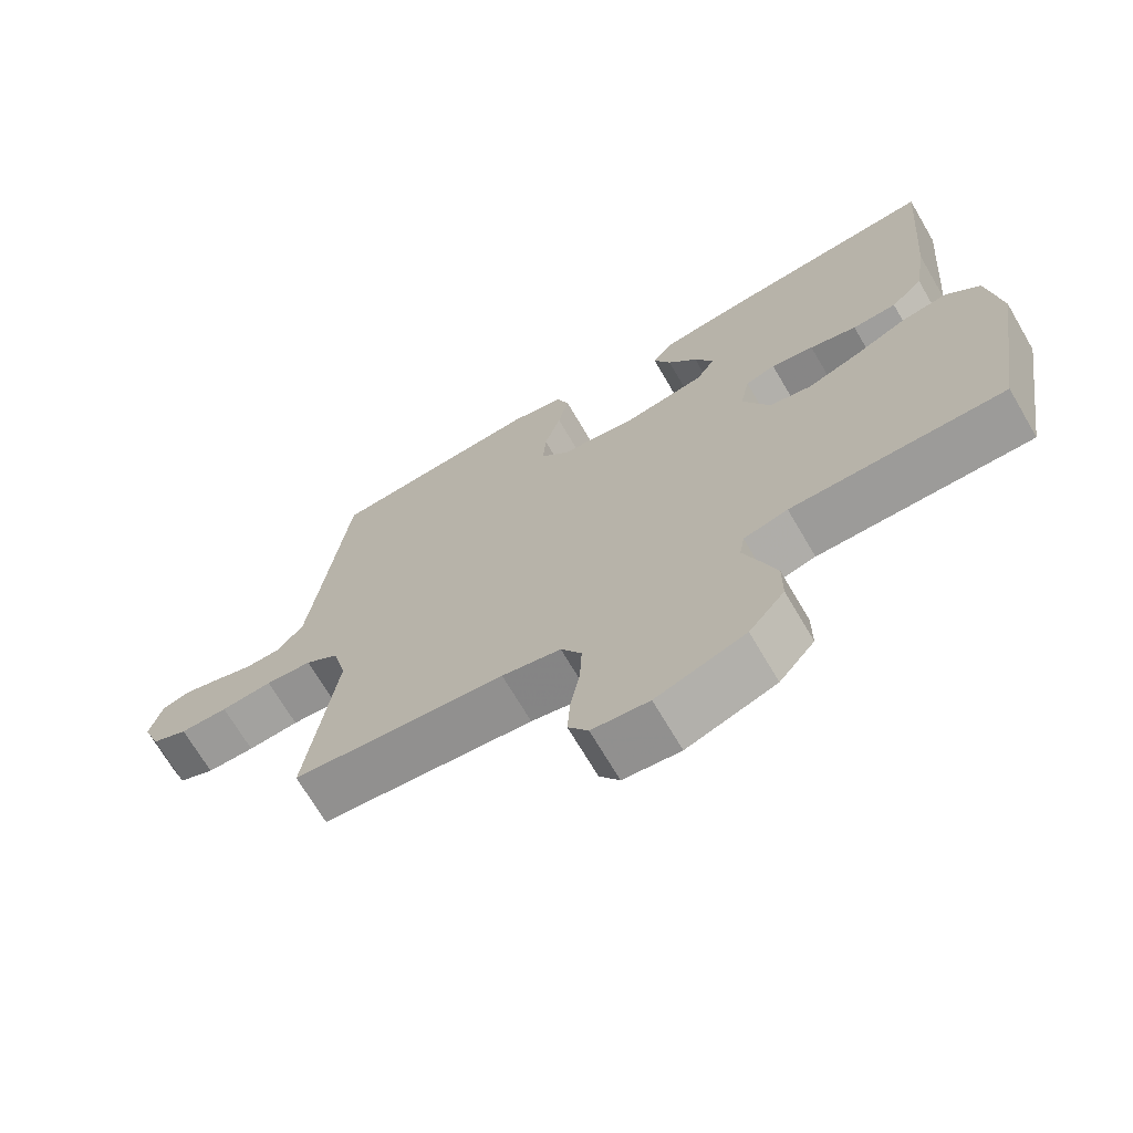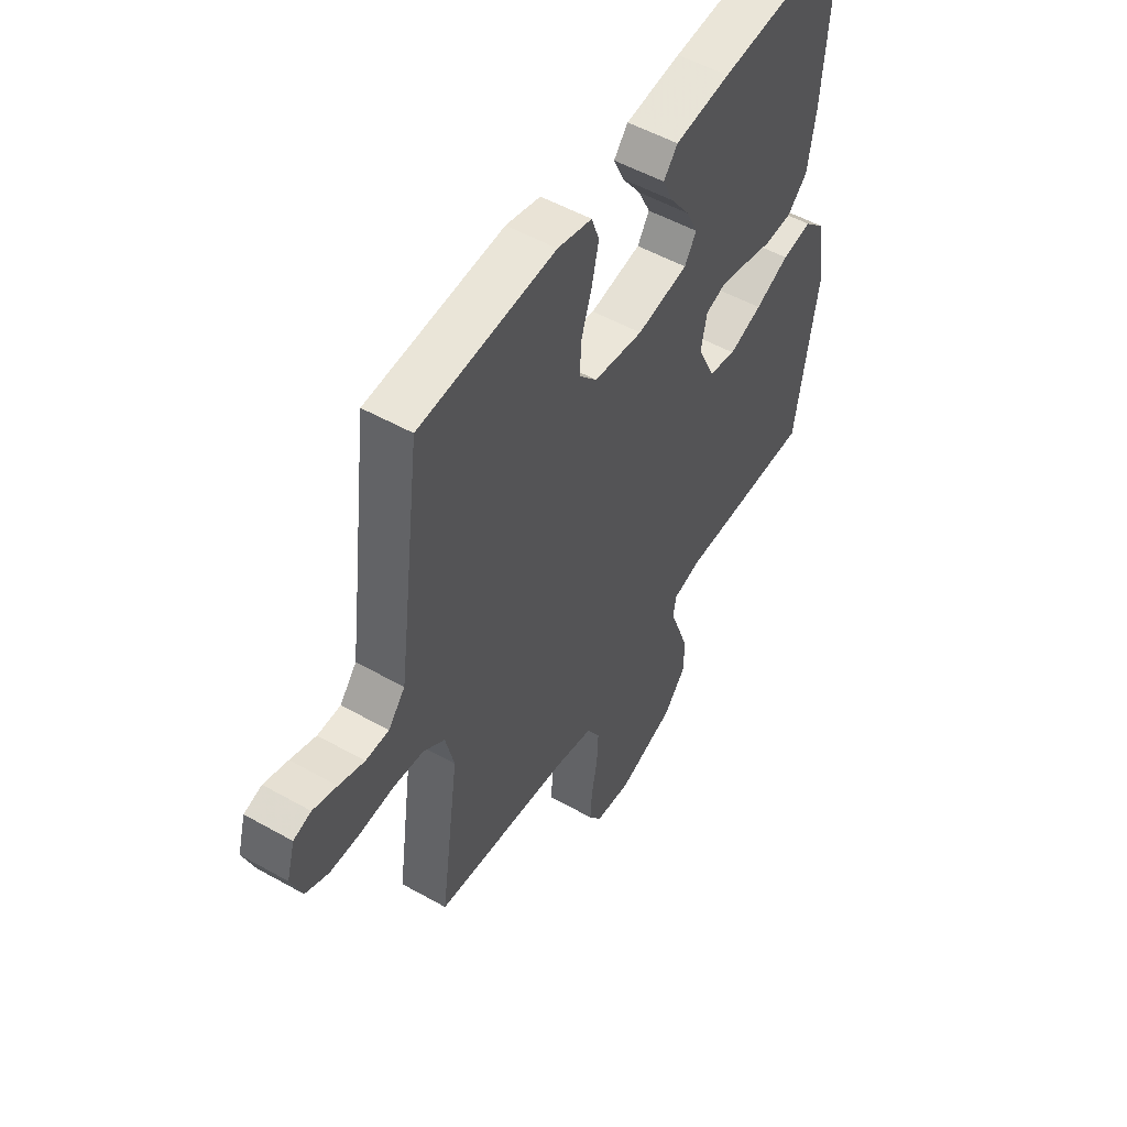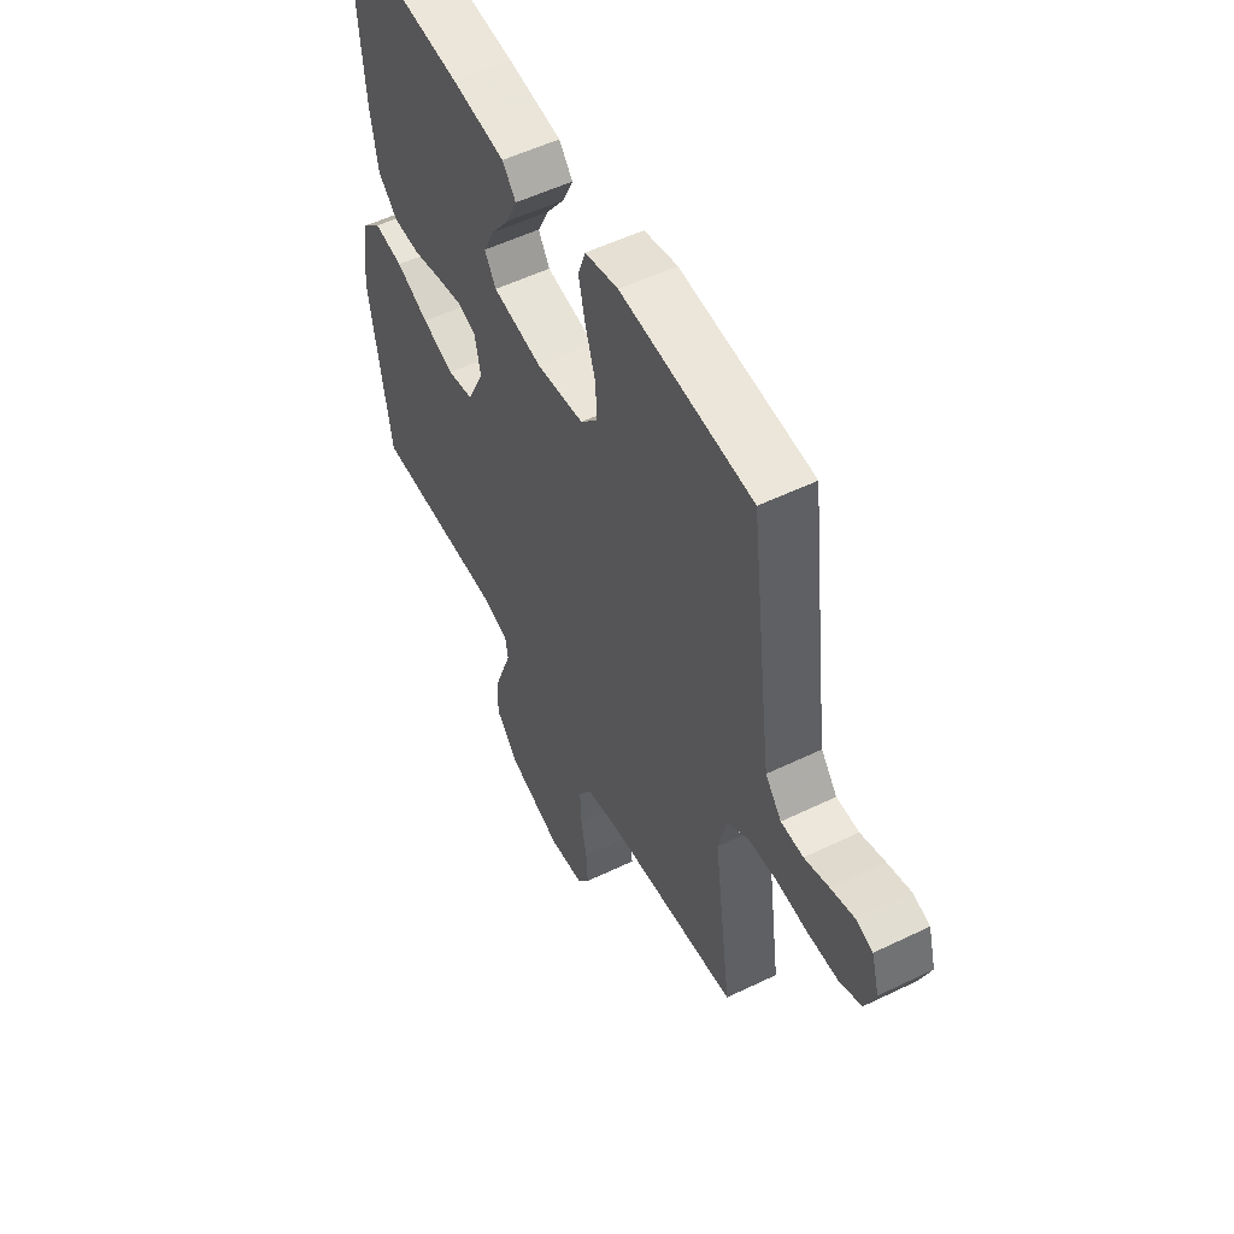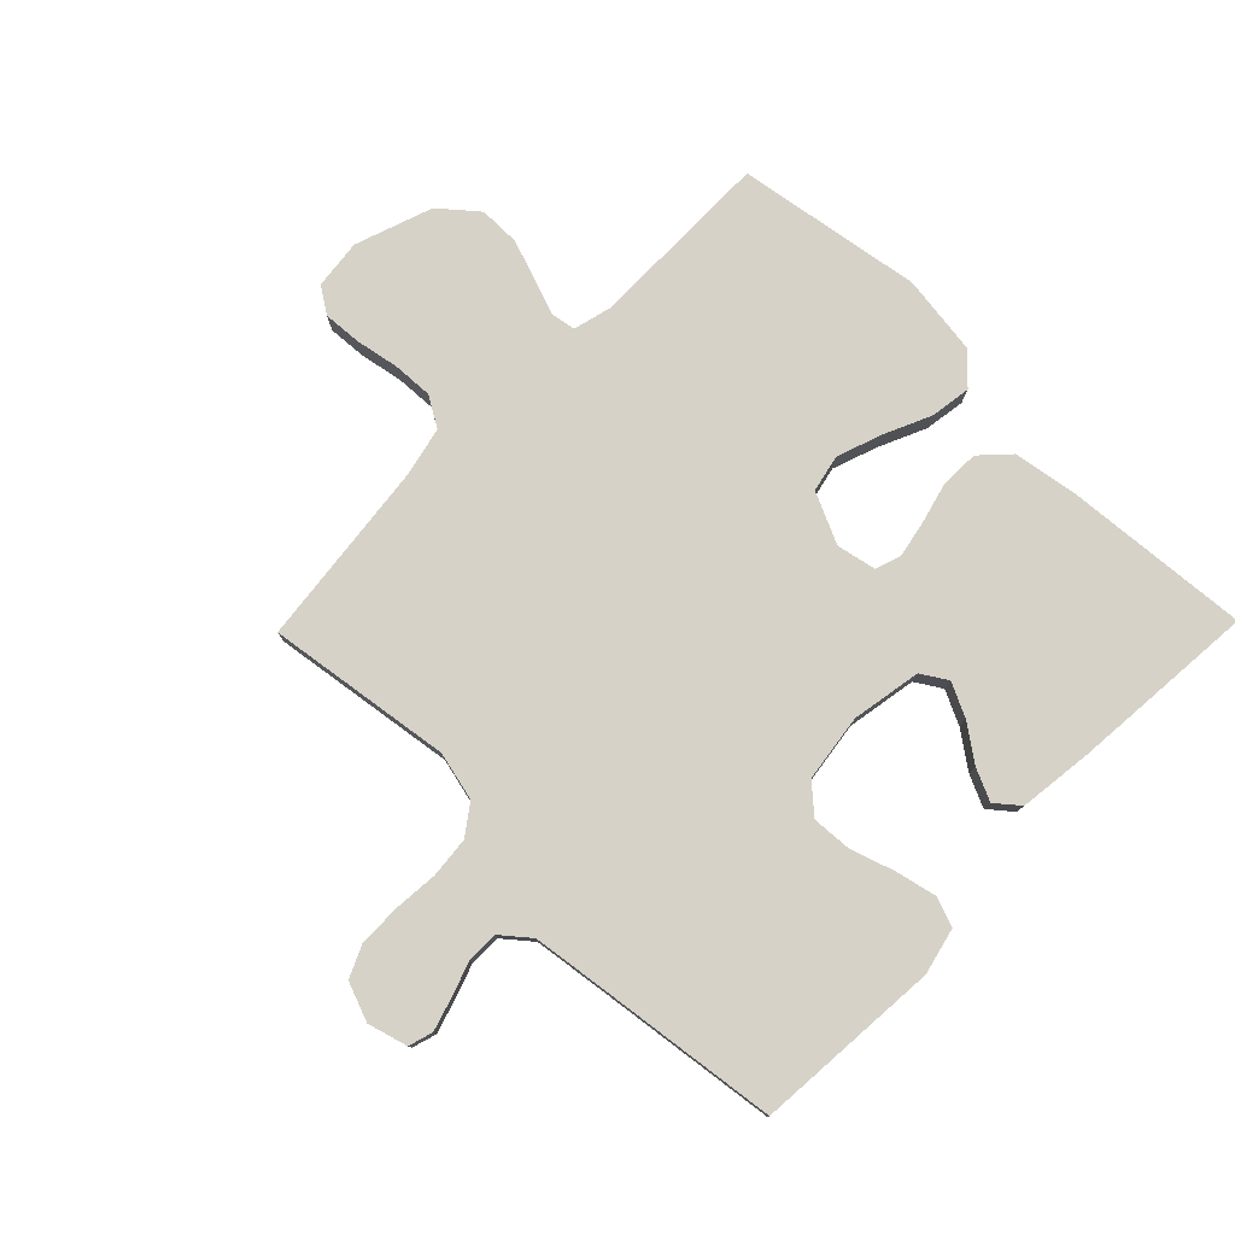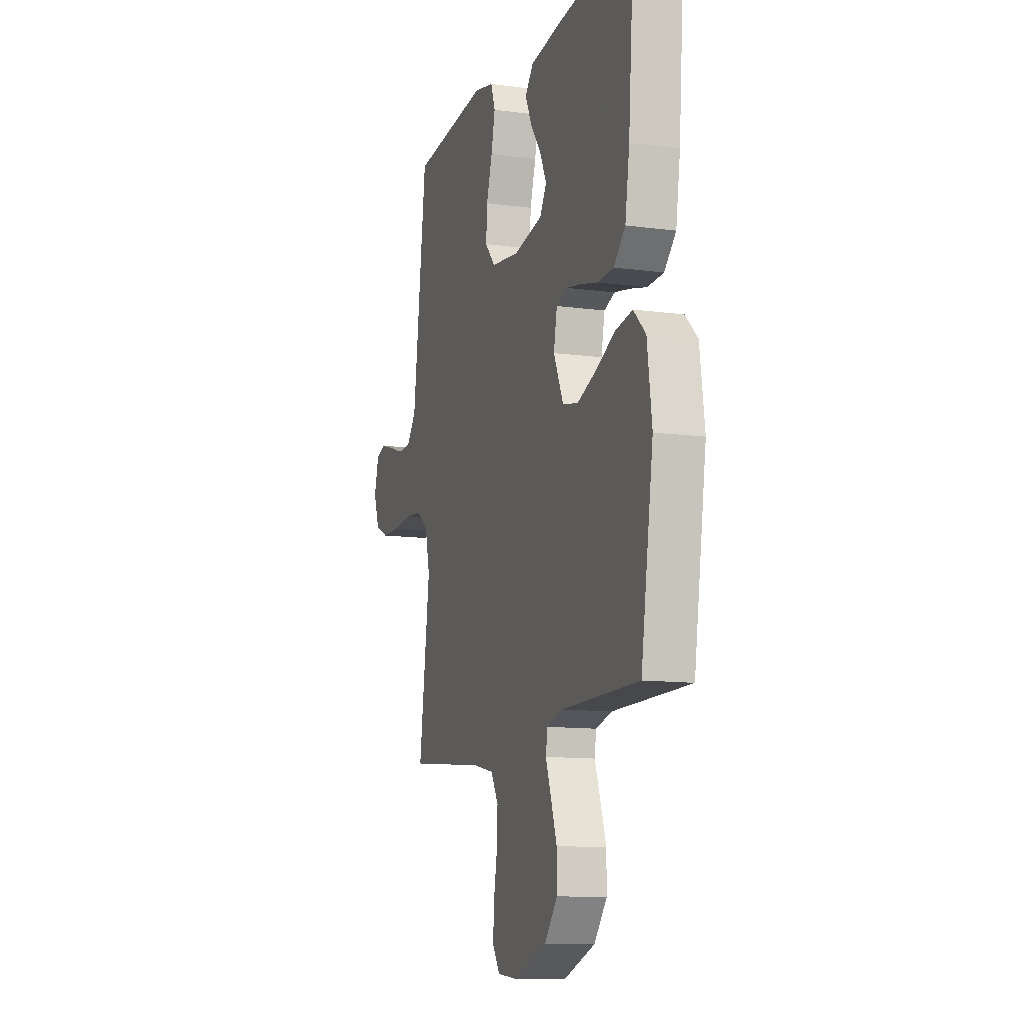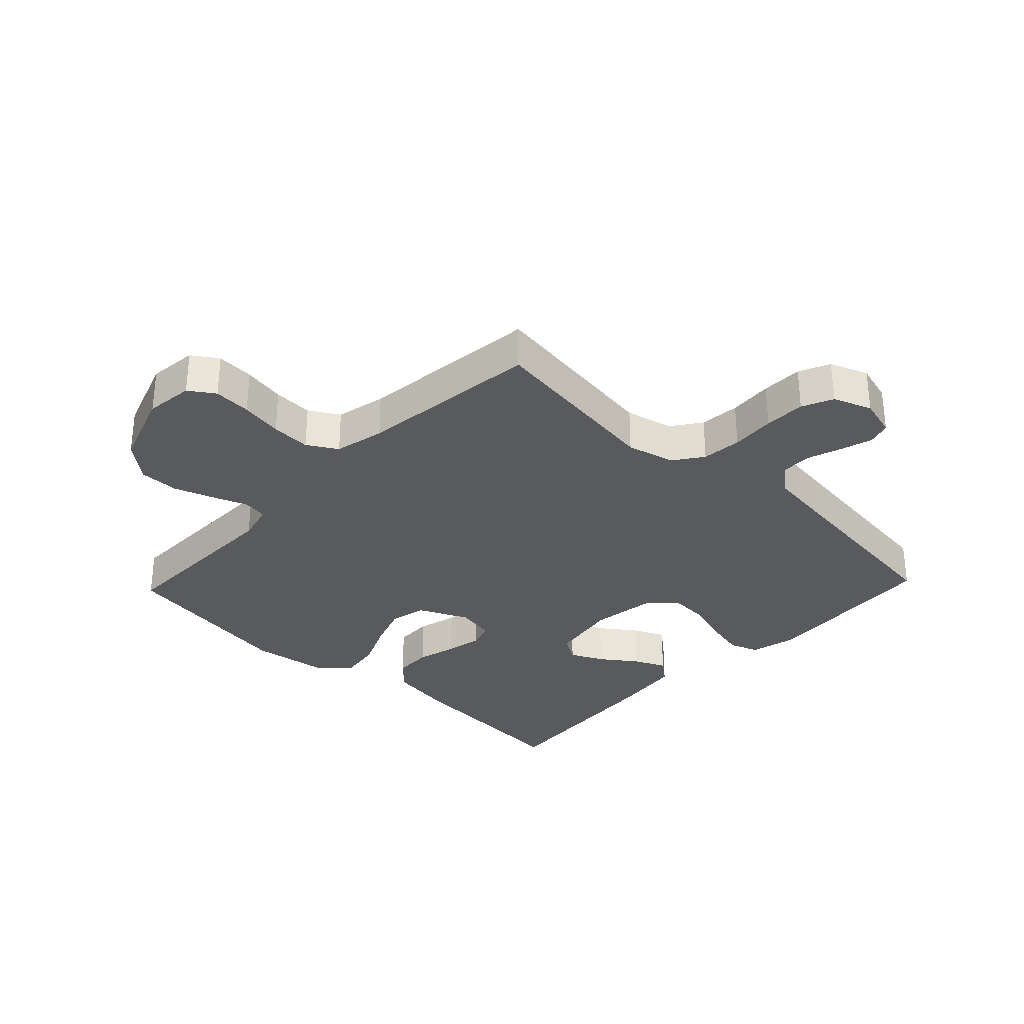
<metadata>
{"format":"obj","ext":"obj","renderer":"f3d","projection":"perspective","resolution":1024,"background":"white","views":[{"elev":-69.8,"azim":30.4,"up":"+Z"},{"elev":52.2,"azim":-58.7,"up":"+Z"},{"elev":54.0,"azim":-117.2,"up":"+Z"},{"elev":78.4,"azim":-45.7,"up":"+Y"},{"elev":-11.8,"azim":72.3,"up":"+Z"},{"elev":-31.6,"azim":-133.5,"up":"+Y"}]}
</metadata>
<code>
v -0.5 0.07 0.5
v -0.2 0.07 0.523
v -0.124 0.07 0.505
v -0.107 0.07 0.457
v -0.122 0.07 0.391
v -0.145 0.07 0.32
v -0.149 0.07 0.256
v -0.109 0.07 0.211
v 0 0.07 0.196
v 0.113 0.07 0.216
v 0.139 0.07 0.258
v 0.113 0.07 0.312
v 0.071 0.07 0.37
v 0.047 0.07 0.422
v 0.078 0.07 0.46
v 0.2 0.07 0.475
v 0.5 0.07 0.5
v 0.476 0.07 0.2
v 0.459 0.07 0.094
v 0.414 0.07 0.051
v 0.352 0.07 0.049
v 0.286 0.07 0.066
v 0.226 0.07 0.078
v 0.184 0.07 0.064
v 0.171 0.07 0
v 0.209 0.07 -0.082
v 0.269 0.07 -0.095
v 0.342 0.07 -0.069
v 0.417 0.07 -0.035
v 0.483 0.07 -0.025
v 0.53 0.07 -0.07
v 0.548 0.07 -0.2
v 0.5 0.07 -0.5
v 0.2 0.07 -0.499
v 0.138 0.07 -0.515
v 0.131 0.07 -0.555
v 0.152 0.07 -0.612
v 0.175 0.07 -0.678
v 0.175 0.07 -0.744
v 0.125 0.07 -0.804
v 0 0.07 -0.848
v -0.08 0.07 -0.839
v -0.108 0.07 -0.797
v -0.104 0.07 -0.735
v -0.091 0.07 -0.665
v -0.088 0.07 -0.6
v -0.117 0.07 -0.551
v -0.2 0.07 -0.533
v -0.5 0.07 -0.5
v -0.458 0.07 -0.2
v -0.477 0.07 -0.121
v -0.525 0.07 -0.087
v -0.591 0.07 -0.081
v -0.664 0.07 -0.087
v -0.732 0.07 -0.086
v -0.783 0.07 -0.063
v -0.807 0.07 0
v -0.789 0.07 0.064
v -0.75 0.07 0.076
v -0.697 0.07 0.06
v -0.641 0.07 0.041
v -0.59 0.07 0.042
v -0.553 0.07 0.087
v -0.538 0.07 0.2
v -0.5 0 0.5
v -0.2 0 0.523
v -0.124 0 0.505
v -0.107 0 0.457
v -0.122 0 0.391
v -0.145 0 0.32
v -0.149 0 0.256
v -0.109 0 0.211
v 0 0 0.196
v 0.113 0 0.216
v 0.139 0 0.258
v 0.113 0 0.312
v 0.071 0 0.37
v 0.047 0 0.422
v 0.078 0 0.46
v 0.2 0 0.475
v 0.5 0 0.5
v 0.476 0 0.2
v 0.459 0 0.094
v 0.414 0 0.051
v 0.352 0 0.049
v 0.286 0 0.066
v 0.226 0 0.078
v 0.184 0 0.064
v 0.171 0 0
v 0.209 0 -0.082
v 0.269 0 -0.095
v 0.342 0 -0.069
v 0.417 0 -0.035
v 0.483 0 -0.025
v 0.53 0 -0.07
v 0.548 0 -0.2
v 0.5 0 -0.5
v 0.2 0 -0.499
v 0.138 0 -0.515
v 0.131 0 -0.555
v 0.152 0 -0.612
v 0.175 0 -0.678
v 0.175 0 -0.744
v 0.125 0 -0.804
v 0 0 -0.848
v -0.08 0 -0.839
v -0.108 0 -0.797
v -0.104 0 -0.735
v -0.091 0 -0.665
v -0.088 0 -0.6
v -0.117 0 -0.551
v -0.2 0 -0.533
v -0.5 0 -0.5
v -0.458 0 -0.2
v -0.477 0 -0.121
v -0.525 0 -0.087
v -0.591 0 -0.081
v -0.664 0 -0.087
v -0.732 0 -0.086
v -0.783 0 -0.063
v -0.807 0 0
v -0.789 0 0.064
v -0.75 0 0.076
v -0.697 0 0.06
v -0.641 0 0.041
v -0.59 0 0.042
v -0.553 0 0.087
v -0.538 0 0.2
f 58 59 60 61
f 56 57 58 61
f 56 61 62
f 53 54 55 56
f 52 53 56 62
f 51 52 62 63
f 48 49 50
f 47 48 50 51
f 42 43 44 45
f 42 45 46
f 41 42 46
f 40 41 46
f 39 40 46 47
f 36 37 38 39
f 31 32 33 34
f 31 34 35
f 28 29 30 31
f 27 28 31 35
f 26 27 35
f 25 26 35 36
f 19 20 21 22
f 19 22 23
f 18 19 23
f 17 18 23 24
f 12 13 14 15
f 11 12 15 16
f 3 4 5 6
f 1 2 3 6
f 64 1 6 7
f 63 64 7 8
f 51 63 8 9
f 36 39 47 51
f 25 36 51 9
f 24 25 9 10
f 11 16 17 24
f 10 11 24
f 125 124 123 122
f 125 122 121 120
f 126 125 120
f 120 119 118 117
f 126 120 117 116
f 127 126 116 115
f 114 113 112
f 115 114 112 111
f 109 108 107 106
f 110 109 106
f 110 106 105
f 110 105 104
f 111 110 104 103
f 103 102 101 100
f 98 97 96 95
f 99 98 95
f 95 94 93 92
f 99 95 92 91
f 99 91 90
f 100 99 90 89
f 86 85 84 83
f 87 86 83
f 87 83 82
f 88 87 82 81
f 79 78 77 76
f 80 79 76 75
f 70 69 68 67
f 70 67 66 65
f 71 70 65 128
f 72 71 128 127
f 73 72 127 115
f 115 111 103 100
f 73 115 100 89
f 74 73 89 88
f 88 81 80 75
f 88 75 74
f 1 65 66 2
f 2 66 67 3
f 3 67 68 4
f 4 68 69 5
f 5 69 70 6
f 6 70 71 7
f 7 71 72 8
f 8 72 73 9
f 9 73 74 10
f 10 74 75 11
f 11 75 76 12
f 12 76 77 13
f 13 77 78 14
f 14 78 79 15
f 15 79 80 16
f 16 80 81 17
f 17 81 82 18
f 18 82 83 19
f 19 83 84 20
f 20 84 85 21
f 21 85 86 22
f 22 86 87 23
f 23 87 88 24
f 24 88 89 25
f 25 89 90 26
f 26 90 91 27
f 27 91 92 28
f 28 92 93 29
f 29 93 94 30
f 30 94 95 31
f 31 95 96 32
f 32 96 97 33
f 33 97 98 34
f 34 98 99 35
f 35 99 100 36
f 36 100 101 37
f 37 101 102 38
f 38 102 103 39
f 39 103 104 40
f 40 104 105 41
f 41 105 106 42
f 42 106 107 43
f 43 107 108 44
f 44 108 109 45
f 45 109 110 46
f 46 110 111 47
f 47 111 112 48
f 48 112 113 49
f 49 113 114 50
f 50 114 115 51
f 51 115 116 52
f 52 116 117 53
f 53 117 118 54
f 54 118 119 55
f 55 119 120 56
f 56 120 121 57
f 57 121 122 58
f 58 122 123 59
f 59 123 124 60
f 60 124 125 61
f 61 125 126 62
f 62 126 127 63
f 63 127 128 64
f 64 128 65 1

</code>
